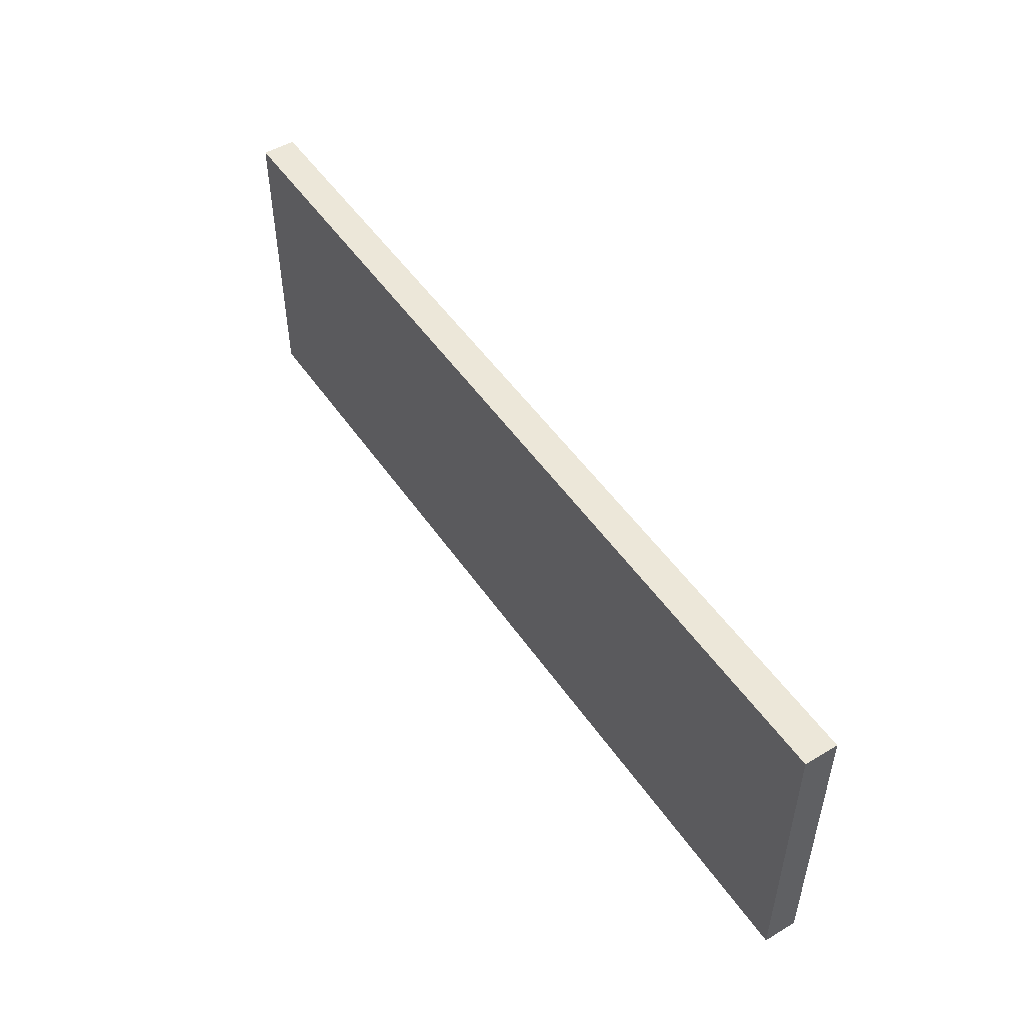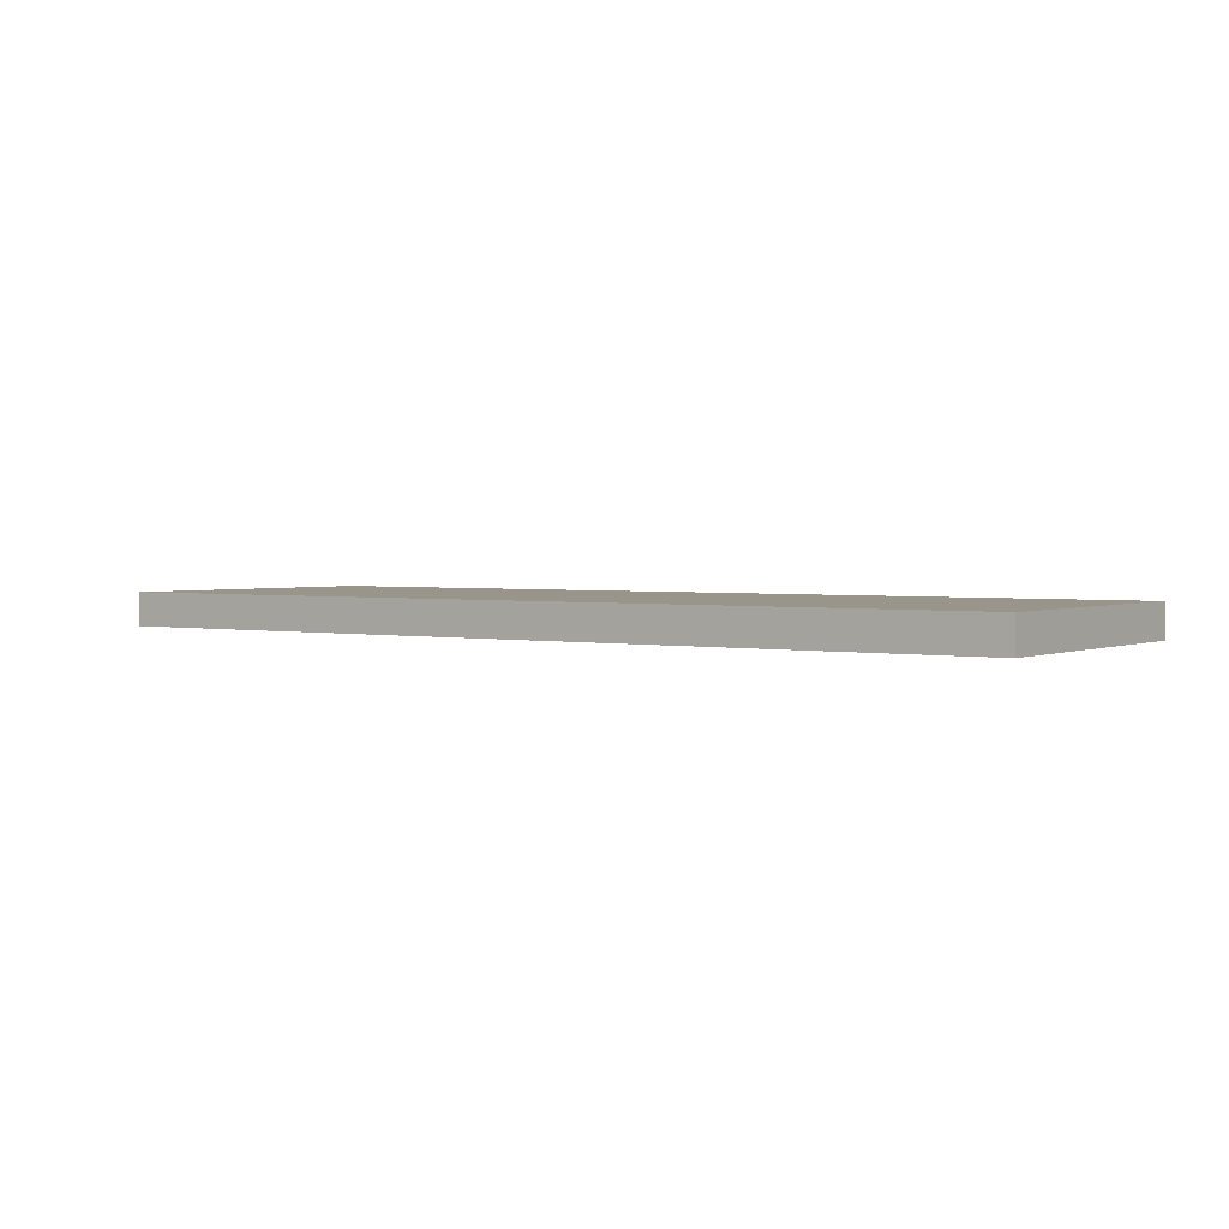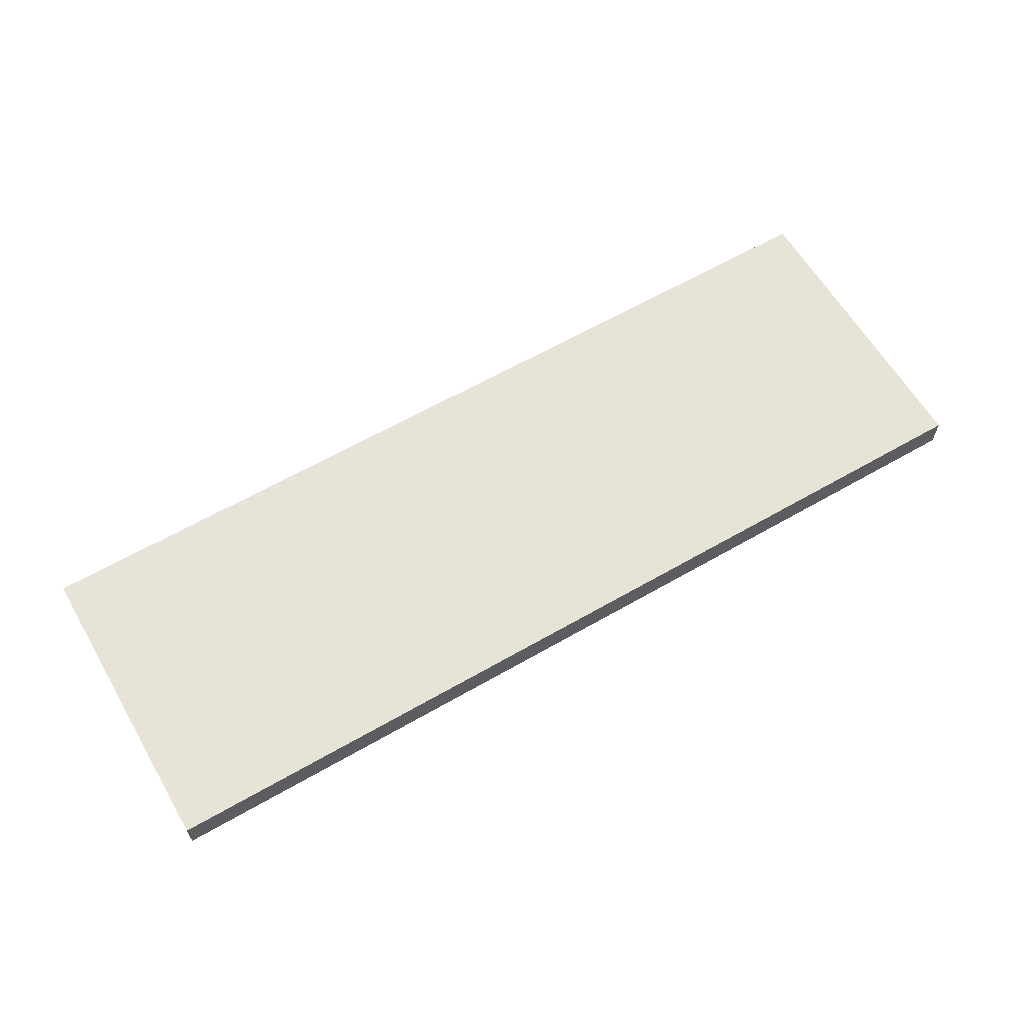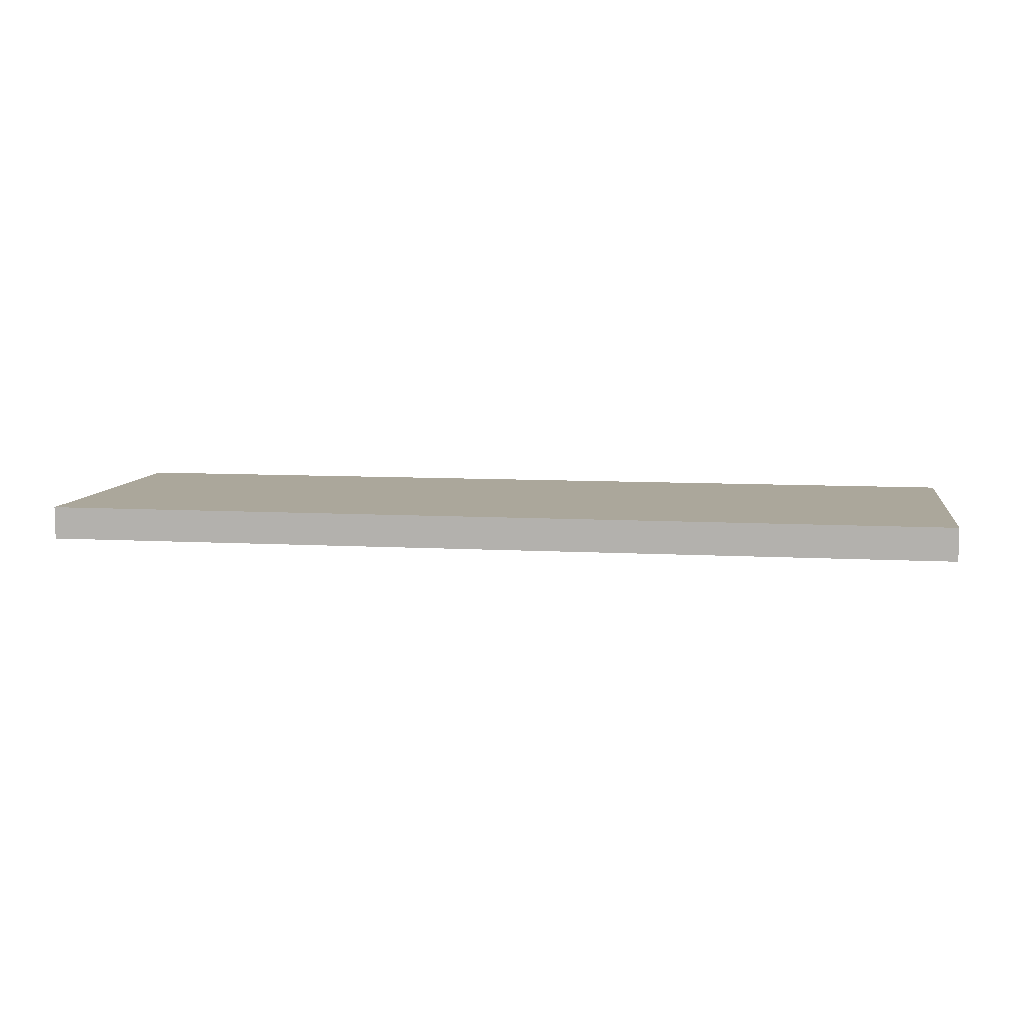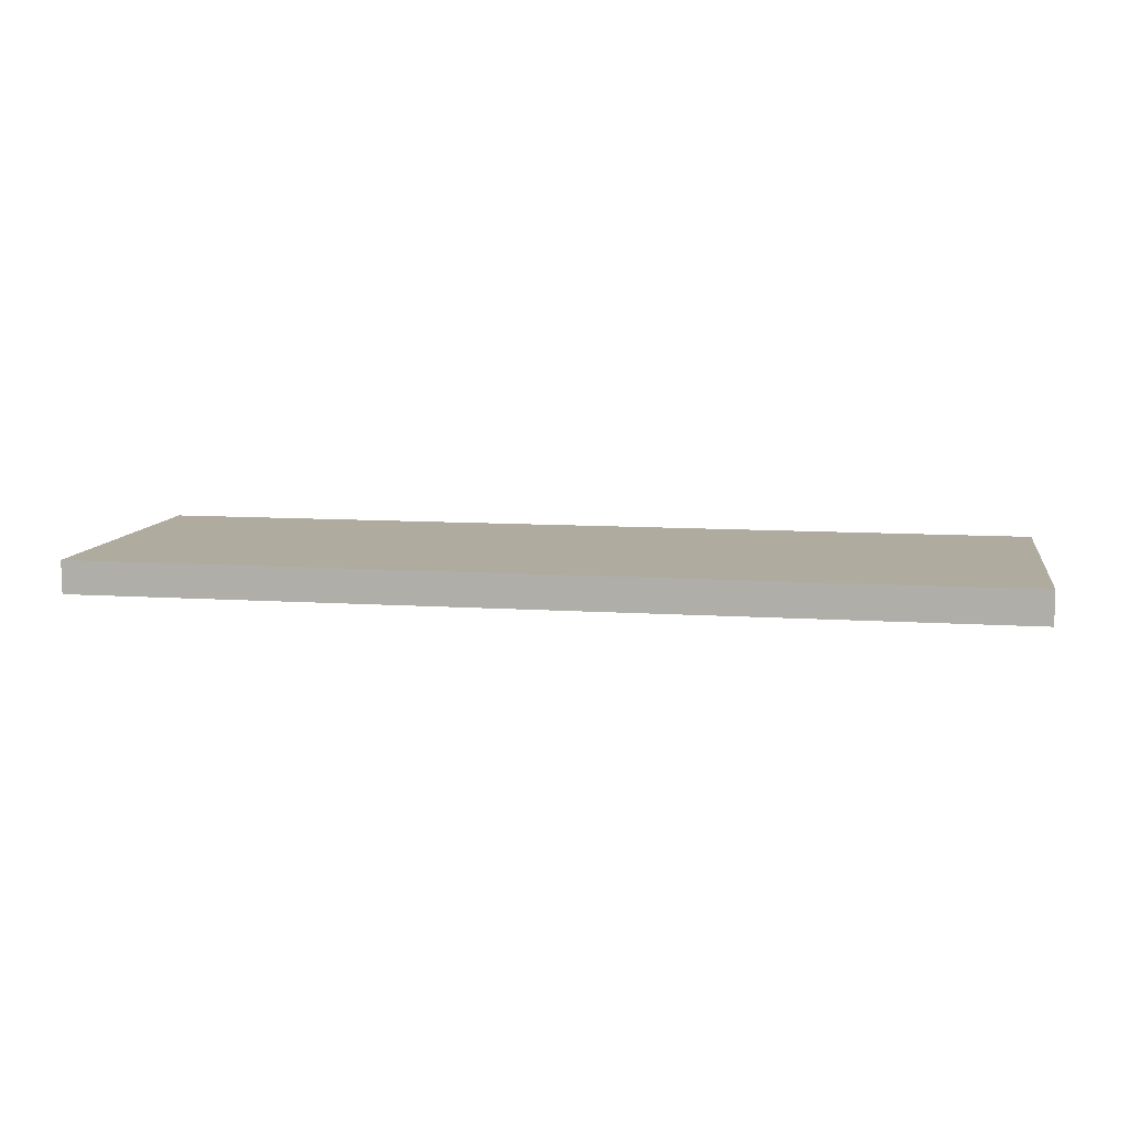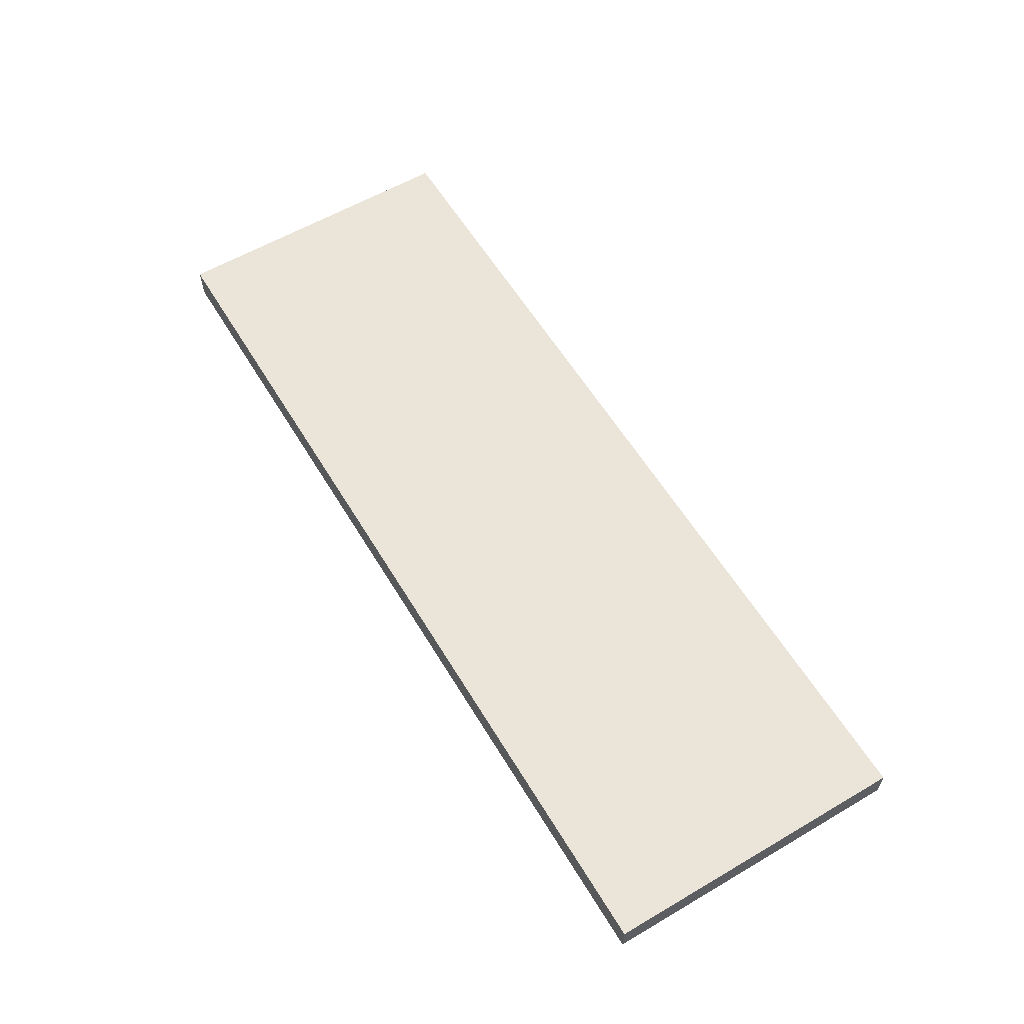
<metadata>
{"format":"obj","ext":"obj","renderer":"f3d","projection":"perspective","resolution":1024,"background":"white","views":[{"elev":50.0,"azim":56.9,"up":"+Y"},{"elev":2.2,"azim":-145.0,"up":"+Z"},{"elev":62.1,"azim":-30.3,"up":"+Z"},{"elev":8.2,"azim":8.9,"up":"+Z"},{"elev":9.6,"azim":9.8,"up":"+Z"},{"elev":59.3,"azim":-121.0,"up":"+Z"}]}
</metadata>
<code>
o Sliding Door
g Sliding Door
v 14.97 -4.558 0.5115
v -13.43 -4.558 0.5115
v 14.97 4.864 0.5115
v -13.43 4.864 0.5115
v -13.43 -4.558 -0.5115
v -13.43 4.864 -0.5115
v 14.97 -4.558 -0.5115
v 14.97 4.864 -0.5115
f 3 4 2 1
f 4 6 5 2
f 6 8 7 5
f 8 3 1 7
f 8 6 4 3
f 1 2 5 7

</code>
